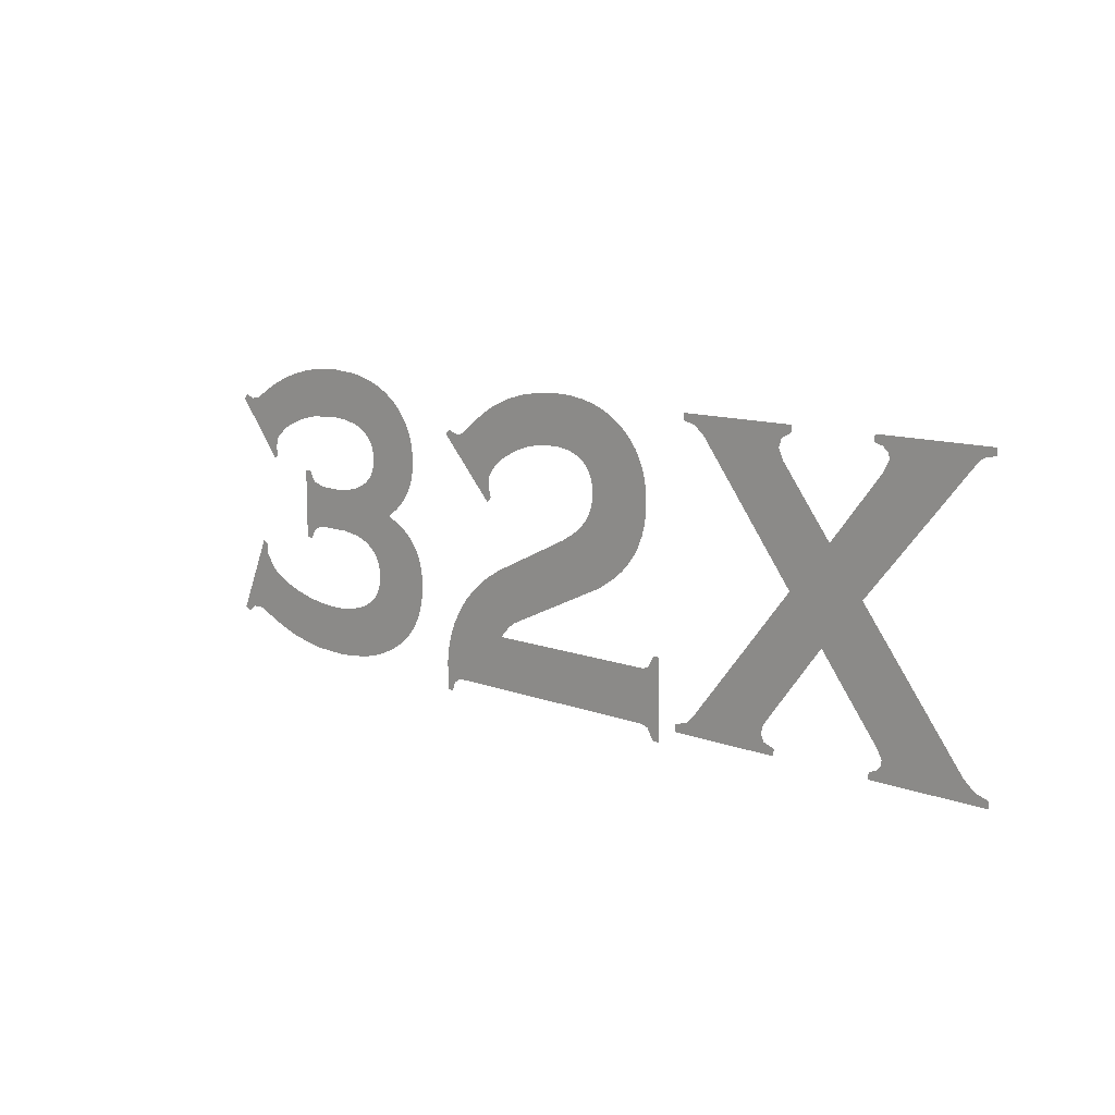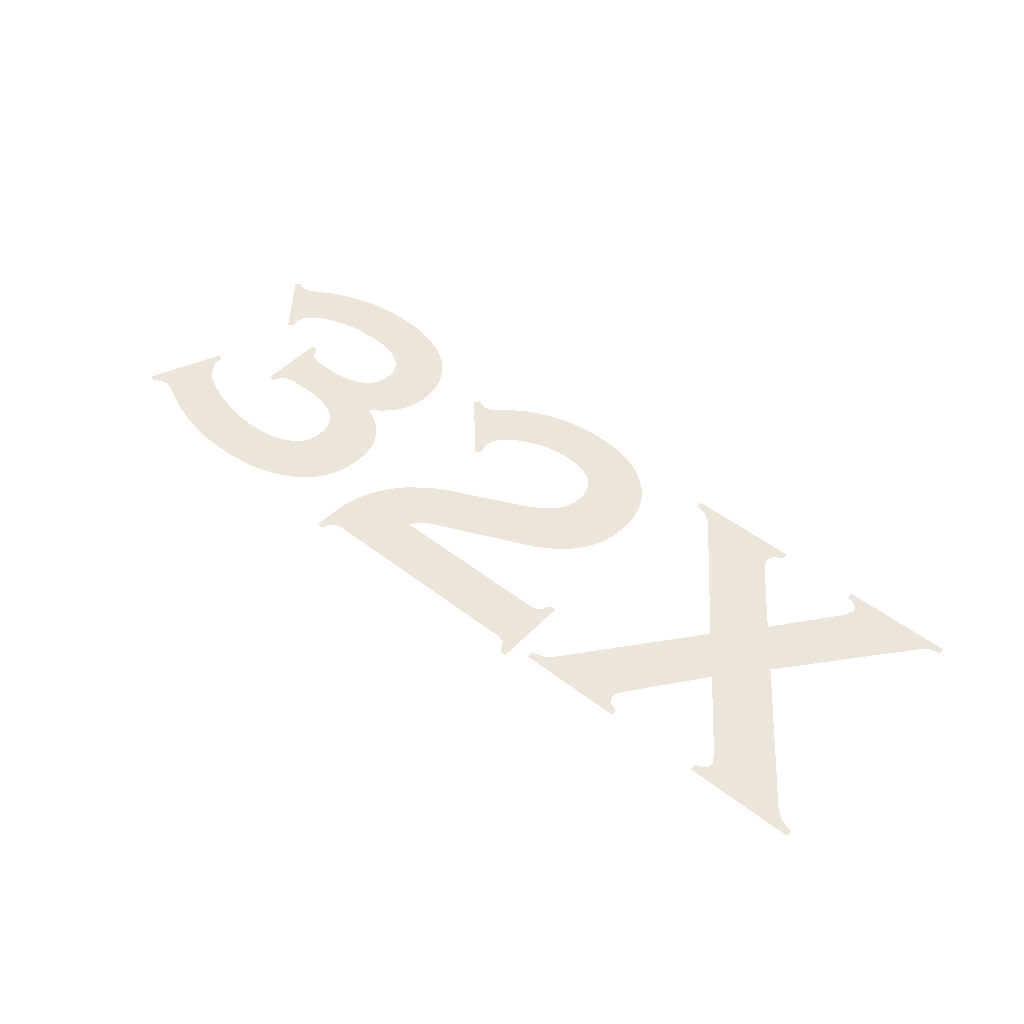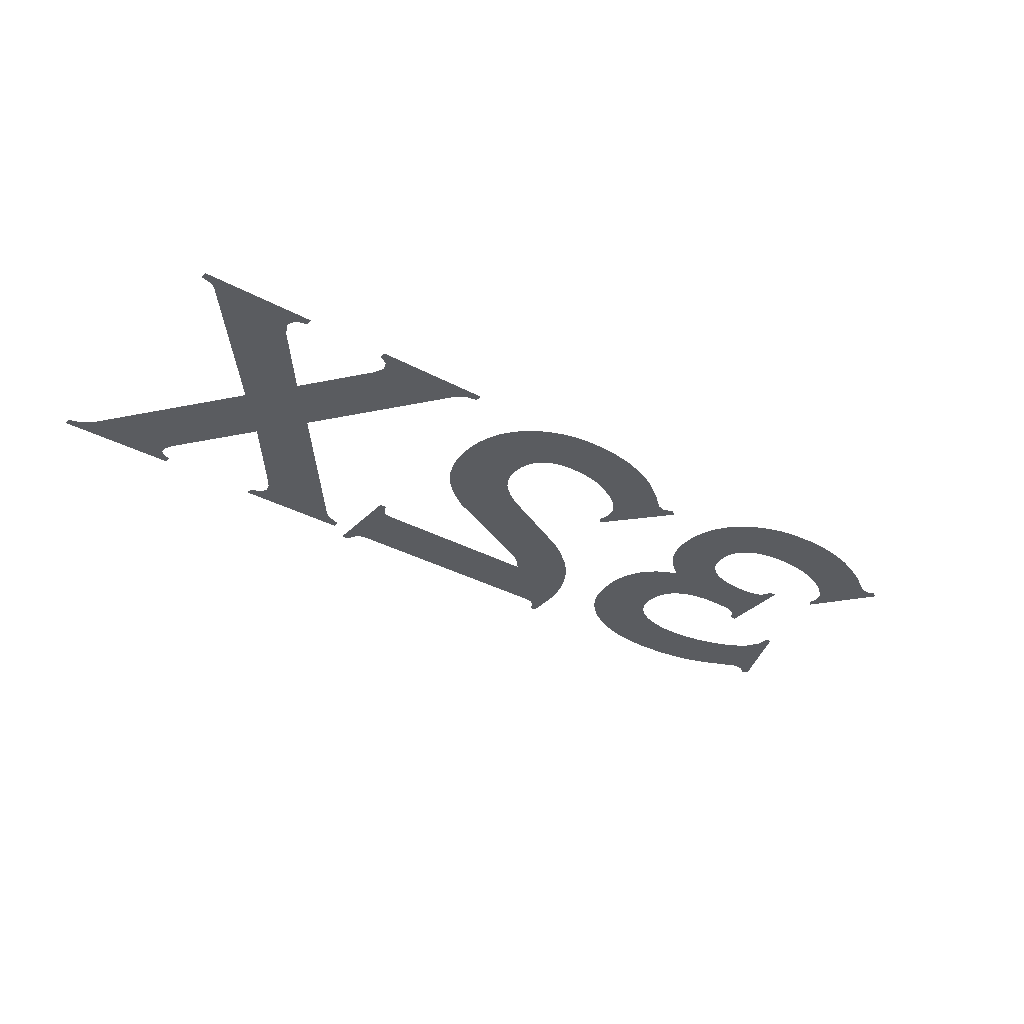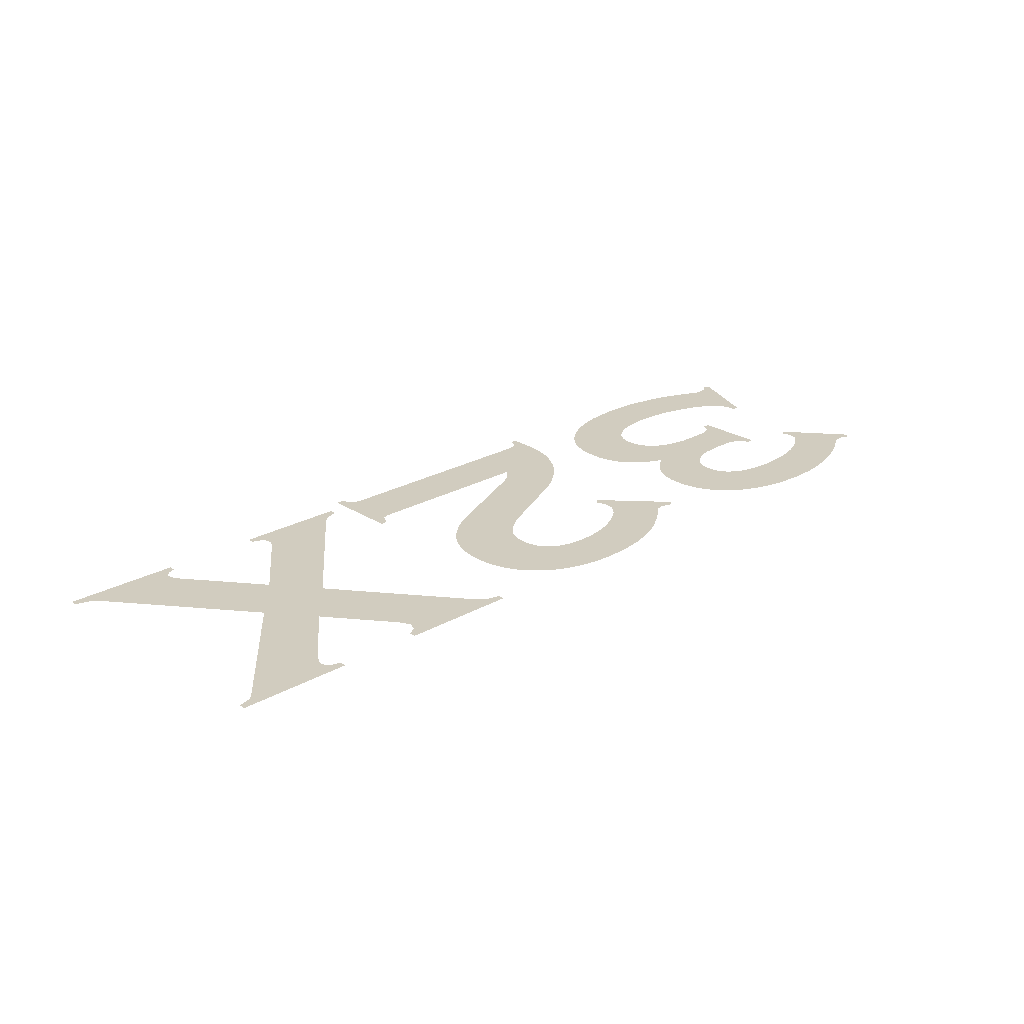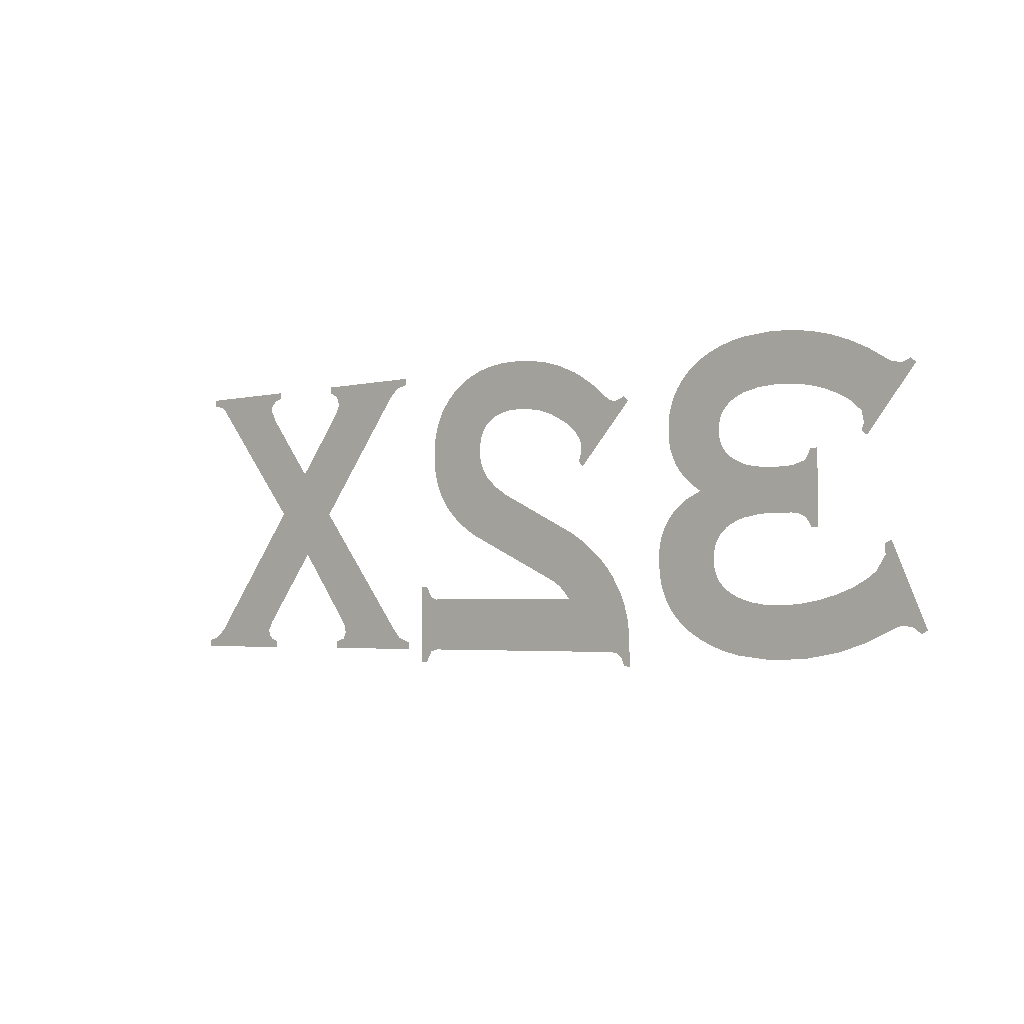
<metadata>
{"format":"obj","ext":"obj","renderer":"f3d","projection":"perspective","resolution":1024,"background":"white","views":[{"elev":11.1,"azim":43.2,"up":"+Y"},{"elev":47.9,"azim":40.9,"up":"+Z"},{"elev":-33.8,"azim":143.2,"up":"+Z"},{"elev":24.0,"azim":136.9,"up":"+Z"},{"elev":-3.1,"azim":-139.0,"up":"+Y"}]}
</metadata>
<code>
o 32X_Cube
v 0.2076 0.01062 -0.005004
v 0.2681 -0.06735 -0.005364
v 0.2749 -0.07309 -0.005397
v 0.2824 -0.07535 -0.005423
v 0.2823 -0.07939 -0.005433
v 0.2139 -0.0793 -0.005243
v 0.2139 -0.07525 -0.005233
v 0.2182 -0.07385 -0.005242
v 0.2211 -0.07099 -0.005243
v 0.2214 -0.06771 -0.005235
v 0.219 -0.06285 -0.005217
v 0.1838 -0.01729 -0.005007
v 0.1499 -0.0617 -0.005023
v 0.1478 -0.06508 -0.005025
v 0.147 -0.06909 -0.005033
v 0.149 -0.07301 -0.005048
v 0.1554 -0.07517 -0.005071
v 0.1554 -0.07921 -0.005081
v 0.08913 -0.07912 -0.004898
v 0.08913 -0.07508 -0.004888
v 0.09762 -0.07223 -0.004904
v 0.102 -0.06792 -0.004906
v 0.1634 0.008785 -0.004886
v 0.1067 0.08256 -0.004547
v 0.1006 0.08776 -0.004517
v 0.09316 0.08943 -0.004492
v 0.09304 0.09348 -0.004482
v 0.1623 0.09338 -0.004674
v 0.1623 0.08934 -0.004684
v 0.1566 0.0864 -0.004675
v 0.1548 0.0811 -0.004683
v 0.1578 0.0748 -0.004707
v 0.1872 0.0367 -0.004883
v 0.2173 0.075 -0.004871
v 0.2207 0.08174 -0.004864
v 0.2202 0.08482 -0.004855
v 0.2169 0.08787 -0.004838
v 0.212 0.08927 -0.004822
v 0.212 0.09331 -0.004812
v 0.2794 0.09322 -0.004998
v 0.2794 0.08917 -0.005008
v 0.2729 0.08769 -0.004994
v 0.2717 0.08712 -0.004992
v 0.2708 0.08647 -0.004991
v 0.2697 0.08547 -0.00499
v -0.04095 -0.04783 -0.004461
v 0.06648 -0.04787 -0.004758
v 0.07024 -0.0465 -0.004765
v 0.07388 -0.0399 -0.004759
v 0.07793 -0.03991 -0.00477
v 0.07786 -0.0872 -0.004887
v 0.07382 -0.08719 -0.004875
v 0.06981 -0.08032 -0.004847
v 0.0646 -0.07909 -0.00483
v -0.06982 -0.0789 -0.004457
v -0.07366 -0.07906 -0.004447
v -0.07656 -0.07956 -0.00444
v -0.07994 -0.08181 -0.004437
v -0.08197 -0.08697 -0.004444
v -0.08602 -0.08697 -0.004433
v -0.08571 -0.06872 -0.004388
v -0.08448 -0.05983 -0.00437
v -0.08243 -0.0522 -0.004357
v -0.07957 -0.0453 -0.004347
v -0.07395 -0.03563 -0.004339
v -0.0693 -0.02963 -0.004337
v -0.06394 -0.02399 -0.004338
v -0.05271 -0.01491 -0.004347
v -0.0435 -0.009322 -0.004358
v 0.008124 0.01542 -0.00444
v 0.01583 0.02016 -0.00445
v 0.02166 0.02501 -0.004454
v 0.02389 0.02749 -0.004454
v 0.02574 0.03011 -0.004452
v 0.02722 0.03287 -0.00445
v 0.02833 0.03579 -0.004446
v 0.02907 0.03886 -0.00444
v 0.02944 0.04208 -0.004433
v 0.02944 0.04563 -0.004424
v 0.029 0.04916 -0.004414
v 0.02813 0.05238 -0.004404
v 0.02682 0.0553 -0.004393
v 0.026 0.05665 -0.004388
v 0.02402 0.05911 -0.004376
v 0.02161 0.06127 -0.004364
v 0.01878 0.06311 -0.004352
v 0.01555 0.06462 -0.004339
v 0.01193 0.06579 -0.004326
v 0.007907 0.06663 -0.004313
v 0.003487 0.06714 -0.004299
v -0.007372 0.06707 -0.004269
v -0.01904 0.06509 -0.004242
v -0.02742 0.0623 -0.004226
v -0.03793 0.05695 -0.00421
v -0.04219 0.05406 -0.004205
v -0.04559 0.05114 -0.004203
v -0.04985 0.04522 -0.004206
v -0.05059 0.03886 -0.00422
v -0.0488 0.03273 -0.00424
v -0.05158 0.02983 -0.004239
v -0.08517 0.06616 -0.004057
v -0.08213 0.06894 -0.004058
v -0.07921 0.06767 -0.004069
v -0.07505 0.06666 -0.004083
v -0.07092 0.06792 -0.004092
v -0.06057 0.07644 -0.004099
v -0.05057 0.08313 -0.00411
v -0.0453 0.08597 -0.004118
v -0.03421 0.09065 -0.004137
v -0.0224 0.09399 -0.004161
v -0.009864 0.09599 -0.004191
v 0.00339 0.09664 -0.004226
v 0.01284 0.09623 -0.004253
v 0.02164 0.09501 -0.004281
v 0.02978 0.093 -0.004308
v 0.03727 0.09019 -0.004336
v 0.0441 0.08657 -0.004364
v 0.05028 0.08216 -0.004392
v 0.05572 0.07699 -0.00442
v 0.06017 0.07128 -0.004446
v 0.06203 0.06823 -0.004459
v 0.06499 0.06171 -0.004483
v 0.06696 0.05466 -0.004506
v 0.06794 0.04706 -0.004527
v 0.06793 0.03911 -0.004547
v 0.06697 0.03157 -0.004563
v 0.06507 0.02449 -0.004575
v 0.06221 0.01788 -0.004584
v 0.06043 0.01475 -0.004586
v 0.05615 0.00883 -0.004589
v 0.05093 0.003379 -0.004588
v 0.04481 -0.001623 -0.004584
v 0.03516 -0.007946 -0.004573
v -0.03013 -0.03785 -0.004466
v -0.03453 -0.04096 -0.004461
v -0.03782 -0.04409 -0.00446
v -0.1356 0.01173 -0.004052
v -0.1268 0.007675 -0.004086
v -0.123 0.005299 -0.004102
v -0.1196 0.002691 -0.004118
v -0.1167 -0.000148 -0.004133
v -0.1141 -0.003218 -0.004148
v -0.1119 -0.006519 -0.004162
v -0.1101 -0.01005 -0.004176
v -0.1087 -0.01382 -0.004189
v -0.1077 -0.01781 -0.004202
v -0.1071 -0.02204 -0.004214
v -0.1069 -0.0265 -0.004225
v -0.1076 -0.03547 -0.004246
v -0.1085 -0.03968 -0.004254
v -0.1097 -0.0437 -0.00426
v -0.1112 -0.04753 -0.004265
v -0.1131 -0.05118 -0.004269
v -0.1154 -0.05463 -0.004272
v -0.1179 -0.0579 -0.004273
v -0.1208 -0.06097 -0.004272
v -0.1277 -0.06656 -0.004267
v -0.1353 -0.07111 -0.004257
v -0.1431 -0.07465 -0.004244
v -0.1516 -0.07747 -0.004228
v -0.1606 -0.07959 -0.004208
v -0.1804 -0.08169 -0.004158
v -0.2026 -0.0809 -0.004095
v -0.2239 -0.07711 -0.004027
v -0.2388 -0.0723 -0.003974
v -0.2592 -0.06343 -0.003895
v -0.2613 -0.0628 -0.003888
v -0.2673 -0.0636 -0.003874
v -0.2721 -0.06711 -0.003869
v -0.2758 -0.0652 -0.003854
v -0.2555 -0.01857 -0.003795
v -0.2517 -0.02022 -0.003809
v -0.2519 -0.02622 -0.003824
v -0.2465 -0.03445 -0.003859
v -0.2439 -0.03661 -0.003872
v -0.2404 -0.03892 -0.003887
v -0.2323 -0.0431 -0.003919
v -0.2225 -0.04671 -0.003956
v -0.2114 -0.0496 -0.003993
v -0.2002 -0.05146 -0.004029
v -0.189 -0.05227 -0.004062
v -0.1786 -0.05199 -0.00409
v -0.1692 -0.05057 -0.004113
v -0.1609 -0.04798 -0.004129
v -0.1566 -0.04602 -0.004136
v -0.1526 -0.04342 -0.004141
v -0.1509 -0.04196 -0.004142
v -0.1494 -0.0404 -0.004142
v -0.1481 -0.03873 -0.004142
v -0.147 -0.03697 -0.00414
v -0.1461 -0.0351 -0.004138
v -0.1454 -0.03312 -0.004135
v -0.1449 -0.03104 -0.004132
v -0.1446 -0.02886 -0.004127
v -0.1445 -0.02657 -0.004122
v -0.1448 -0.02269 -0.004111
v -0.1456 -0.01913 -0.0041
v -0.1462 -0.01748 -0.004094
v -0.147 -0.01591 -0.004088
v -0.1479 -0.01442 -0.004082
v -0.149 -0.01302 -0.004076
v -0.1502 -0.0117 -0.004069
v -0.1531 -0.009295 -0.004055
v -0.1565 -0.007227 -0.004041
v -0.1604 -0.0055 -0.004025
v -0.1649 -0.004117 -0.00401
v -0.1755 -0.002381 -0.003976
v -0.1952 -0.002408 -0.003922
v -0.1999 -0.003188 -0.003911
v -0.2044 -0.005283 -0.003903
v -0.2076 -0.01067 -0.003908
v -0.2116 -0.01067 -0.003897
v -0.2115 0.03169 -0.003792
v -0.2075 0.03169 -0.003803
v -0.2038 0.02539 -0.003829
v -0.1958 0.02299 -0.003857
v -0.1827 0.02259 -0.003894
v -0.1717 0.02367 -0.003922
v -0.1669 0.02476 -0.003933
v -0.1626 0.02622 -0.003941
v -0.1588 0.02804 -0.003947
v -0.1557 0.03005 -0.003951
v -0.1532 0.03217 -0.003952
v -0.1522 0.03334 -0.003952
v -0.1513 0.03457 -0.003952
v -0.1505 0.03587 -0.003951
v -0.1498 0.03725 -0.003949
v -0.1493 0.03869 -0.003947
v -0.1489 0.0402 -0.003945
v -0.1484 0.04342 -0.003938
v -0.1484 0.04689 -0.003929
v -0.1489 0.0502 -0.00392
v -0.1494 0.05175 -0.003915
v -0.15 0.05324 -0.003909
v -0.1507 0.05465 -0.003904
v -0.1516 0.056 -0.003898
v -0.1526 0.05728 -0.003892
v -0.155 0.05963 -0.003879
v -0.158 0.06171 -0.003866
v -0.1615 0.0635 -0.003852
v -0.1654 0.06495 -0.003837
v -0.1747 0.06691 -0.003807
v -0.1858 0.06757 -0.003775
v -0.2022 0.06634 -0.003732
v -0.2098 0.06479 -0.003715
v -0.2171 0.06261 -0.0037
v -0.2241 0.05981 -0.003688
v -0.2307 0.05638 -0.003678
v -0.2385 0.04973 -0.003673
v -0.2399 0.04306 -0.003686
v -0.2385 0.03907 -0.003699
v -0.2416 0.03654 -0.003697
v -0.2707 0.07237 -0.003528
v -0.2675 0.07489 -0.003531
v -0.2646 0.07369 -0.003541
v -0.2623 0.07297 -0.00355
v -0.2564 0.07402 -0.003563
v -0.2429 0.08215 -0.003581
v -0.2317 0.08747 -0.003598
v -0.2201 0.09161 -0.00362
v -0.2081 0.09456 -0.003646
v -0.1956 0.09633 -0.003676
v -0.1827 0.0969 -0.003711
v -0.1655 0.09568 -0.003761
v -0.1576 0.09418 -0.003787
v -0.1502 0.09208 -0.003813
v -0.1432 0.08938 -0.003839
v -0.1367 0.08609 -0.003865
v -0.1301 0.08154 -0.003894
v -0.1245 0.07618 -0.003923
v -0.1199 0.07001 -0.003951
v -0.118 0.06652 -0.003965
v -0.1165 0.06291 -0.003978
v -0.1153 0.05916 -0.00399
v -0.1145 0.05527 -0.004002
v -0.1139 0.05126 -0.004014
v -0.1139 0.04341 -0.004033
v -0.1144 0.03984 -0.004041
v -0.1151 0.03641 -0.004047
v -0.1162 0.03312 -0.004052
v -0.1176 0.02996 -0.004056
v -0.1192 0.02695 -0.004059
v -0.1212 0.02407 -0.004061
v -0.1235 0.02133 -0.004061
v -0.1289 0.01626 -0.004059
v -1.543 0.8267 -4.903
v -1.545 0.8243 -4.902
f 220 219 206 205
f 265 241 240 266
f 181 162 182
f 283 282 228
f 212 210 215 213
f 208 207 217 216
f 228 282 281 229
f 250 249 256
f 278 277 230
f 231 230 277 276
f 267 239 238 268
f 148 147 195
f 148 195 194 149
f 252 251 250
f 271 235 234 272
f 226 284 227
f 233 232 274 273
f 180 179 164 163
f 263 243 242 264
f 181 180 163 162
f 272 234 233 273
f 144 197 196 145
f 141 198 197 142
f 158 186 185 159
f 184 183 161 160
f 269 237 236 270
f 176 166 165 177
f 155 154 190
f 159 185 184 160
f 219 218 207 206
f 257 256 249
f 200 138 201
f 161 183 182 162
f 256 255 253
f 152 151 192 191
f 195 147 146 196
f 264 242 241 265
f 230 229 280 279
f 173 172 171
f 156 189 188 157
f 225 285 284 226
f 249 248 258 257
f 144 143 197
f 141 140 198
f 186 158 157 187
f 143 142 197
f 270 236 235 271
f 50 49 48
f 255 254 253
f 170 168 173
f 245 260 259 246
f 228 227 284 283
f 151 150 193 192
f 171 170 173
f 177 165 164 178
f 53 52 51
f 187 157 188
f 247 246 259
f 202 137 203
f 189 156 155 190
f 166 176 175
f 275 274 232
f 266 240 239 267
f 146 145 196
f 256 253 252 250
f 248 247 259 258
f 175 174 167 166
f 153 152 191
f 263 262 243
f 139 199 198 140
f 178 164 179
f 170 169 168
f 191 190 154 153
f 279 278 230
f 203 137 204
f 245 244 261 260
f 281 280 229
f 238 237 269 268
f 209 208 216 215
f 244 243 262 261
f 149 194 193 150
f 18 16 21 19
f 8 7 6
f 204 137 205
f 5 4 3
f 9 8 3
f 174 173 168 167
f 9 3 2
f 10 9 2
f 10 2 11
f 33 1 45 34
f 212 211 210
f 24 23 33 32
f 137 224 223
f 18 17 16
f 20 19 21
f 8 6 5 3
f 137 221 220 205
f 22 21 16
f 22 16 15
f 12 11 2 1
f 22 15 14
f 22 14 13
f 214 213 215
f 137 202 201 138
f 27 26 25
f 29 28 30
f 28 27 25
f 30 28 24
f 28 25 24
f 31 30 24
f 32 31 24
f 42 41 40
f 40 39 43
f 39 38 37
f 39 37 44
f 43 42 40
f 44 43 39
f 37 36 44
f 36 35 45
f 44 36 45
f 35 34 45
f 33 23 12 1
f 51 50 48
f 53 51 48
f 97 96 105 104
f 138 200 199 139
f 13 12 23 22
f 55 46 63
f 114 88 87 115
f 63 46 64
f 56 55 62
f 57 56 61
f 55 63 62
f 60 59 58
f 58 57 61
f 56 62 61
f 134 133 70 69
f 46 65 64
f 61 60 58
f 66 65 46
f 113 89 88 114
f 225 224 137 285
f 54 53 48 47
f 71 70 133
f 215 210 209
f 122 81 80 123
f 112 90 89 113
f 73 72 132 131
f 75 129 128
f 71 133 132 72
f 125 78 77 126
f 128 127 76 75
f 124 79 78 125
f 120 82 81 121
f 77 76 127 126
f 74 73 131 130
f 122 121 81
f 110 92 91 111
f 86 85 116 115
f 119 83 82 120
f 95 94 107 106
f 117 116 85
f 67 66 46 136
f 117 85 84 118
f 94 93 108 107
f 68 135 134 69
f 123 80 79 124
f 75 74 130 129
f 96 95 106 105
f 109 108 93
f 118 84 83 119
f 109 93 92 110
f 68 67 136 135
f 218 217 207
f 137 222 221
f 275 232 231 276
f 55 54 47 46
f 103 102 101
f 104 103 101
f 101 100 98
f 100 99 98
f 104 101 98
f 104 98 97
f 137 223 222
f 115 87 86
f 91 90 112 111
l 287 286

</code>
